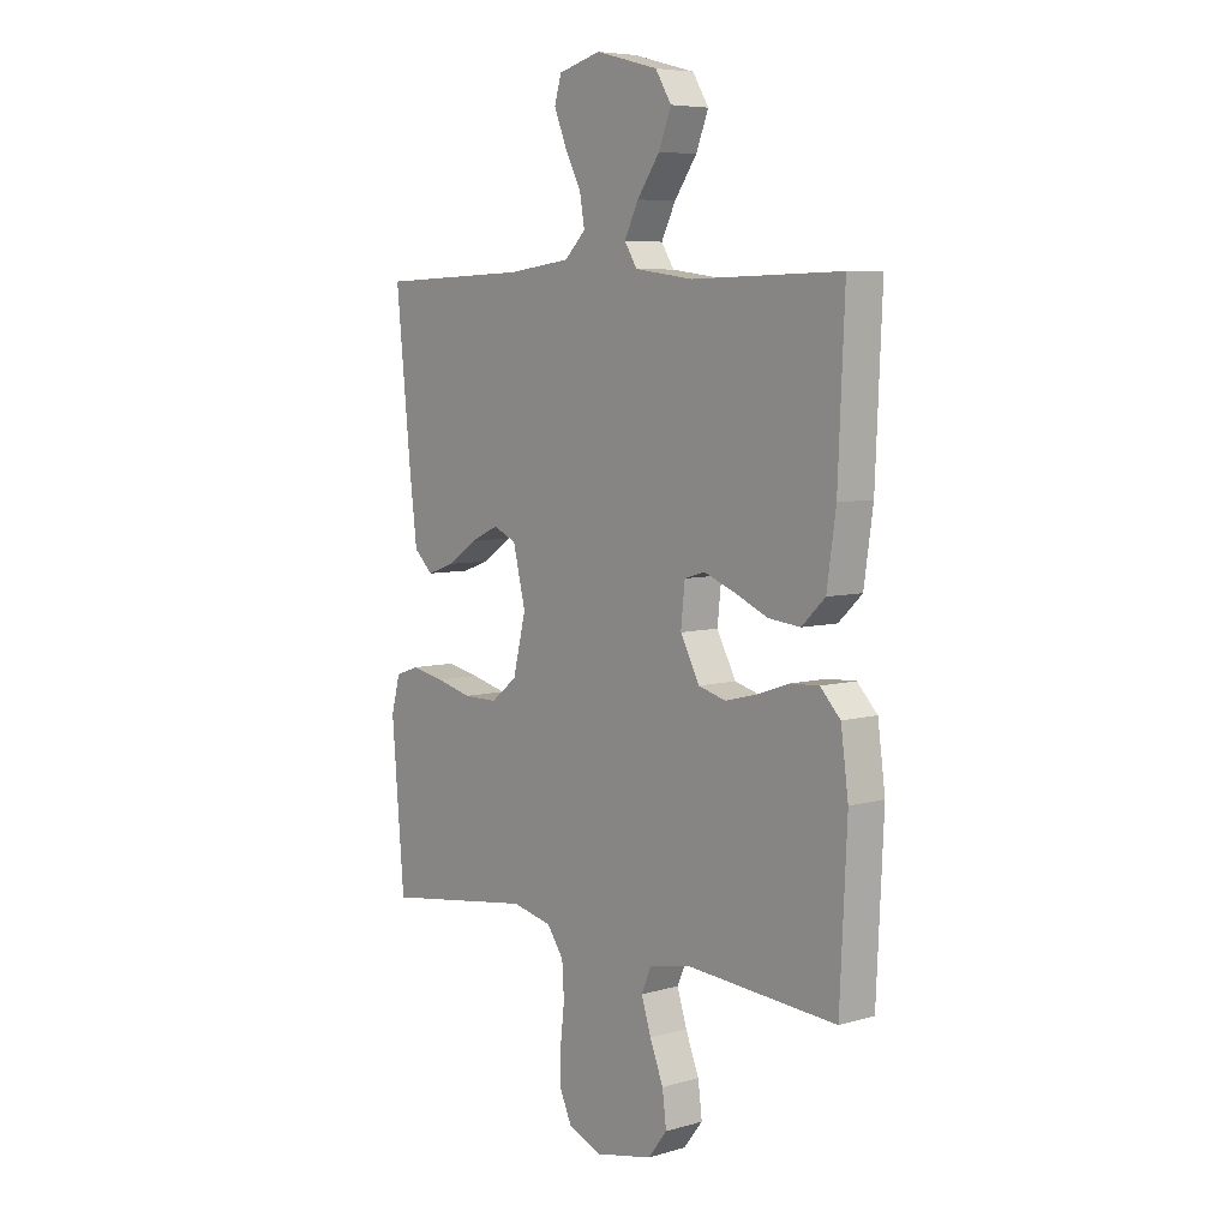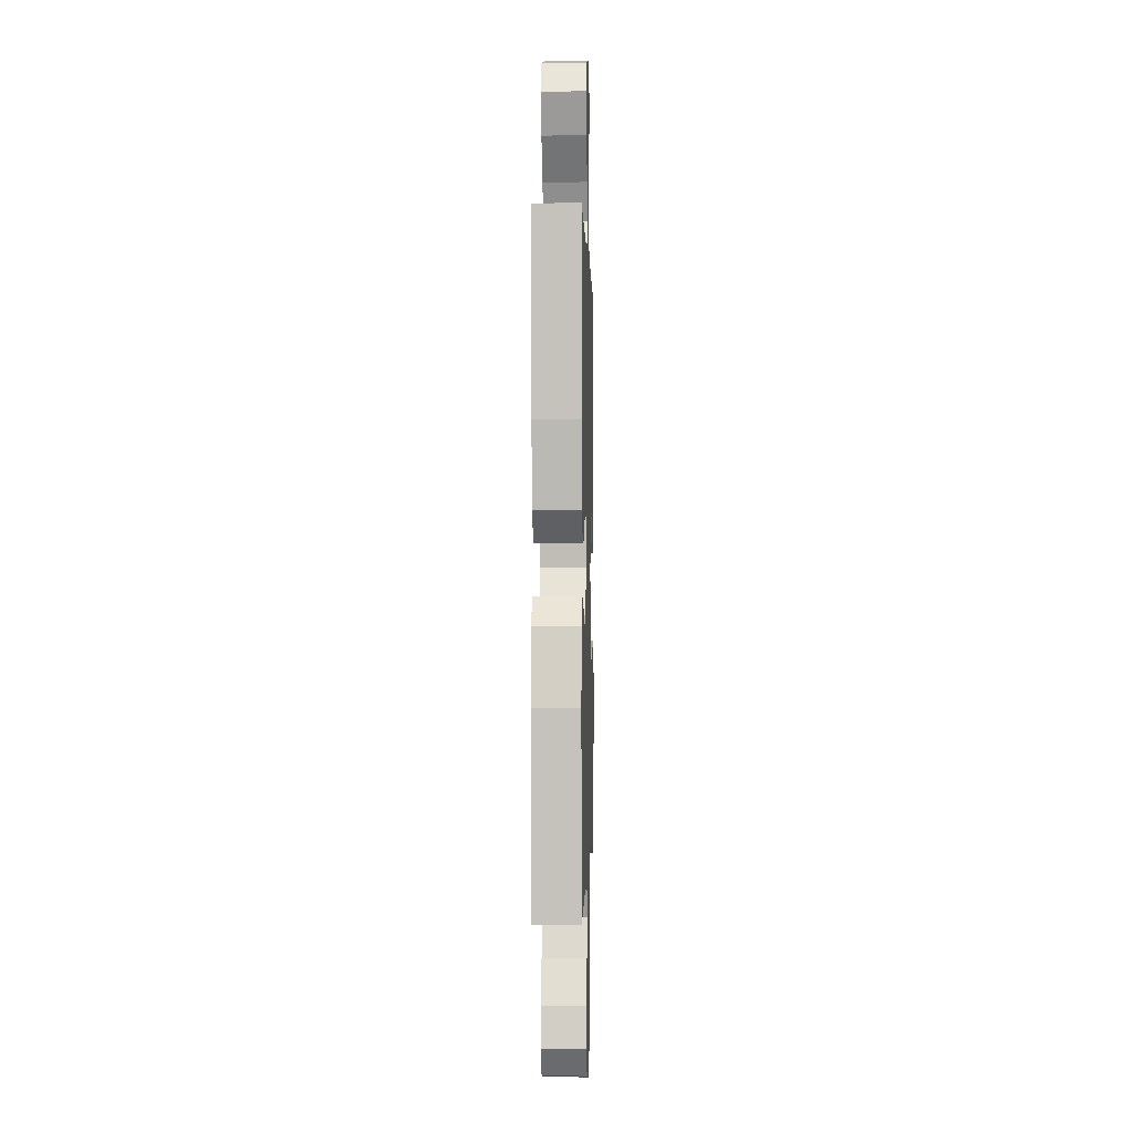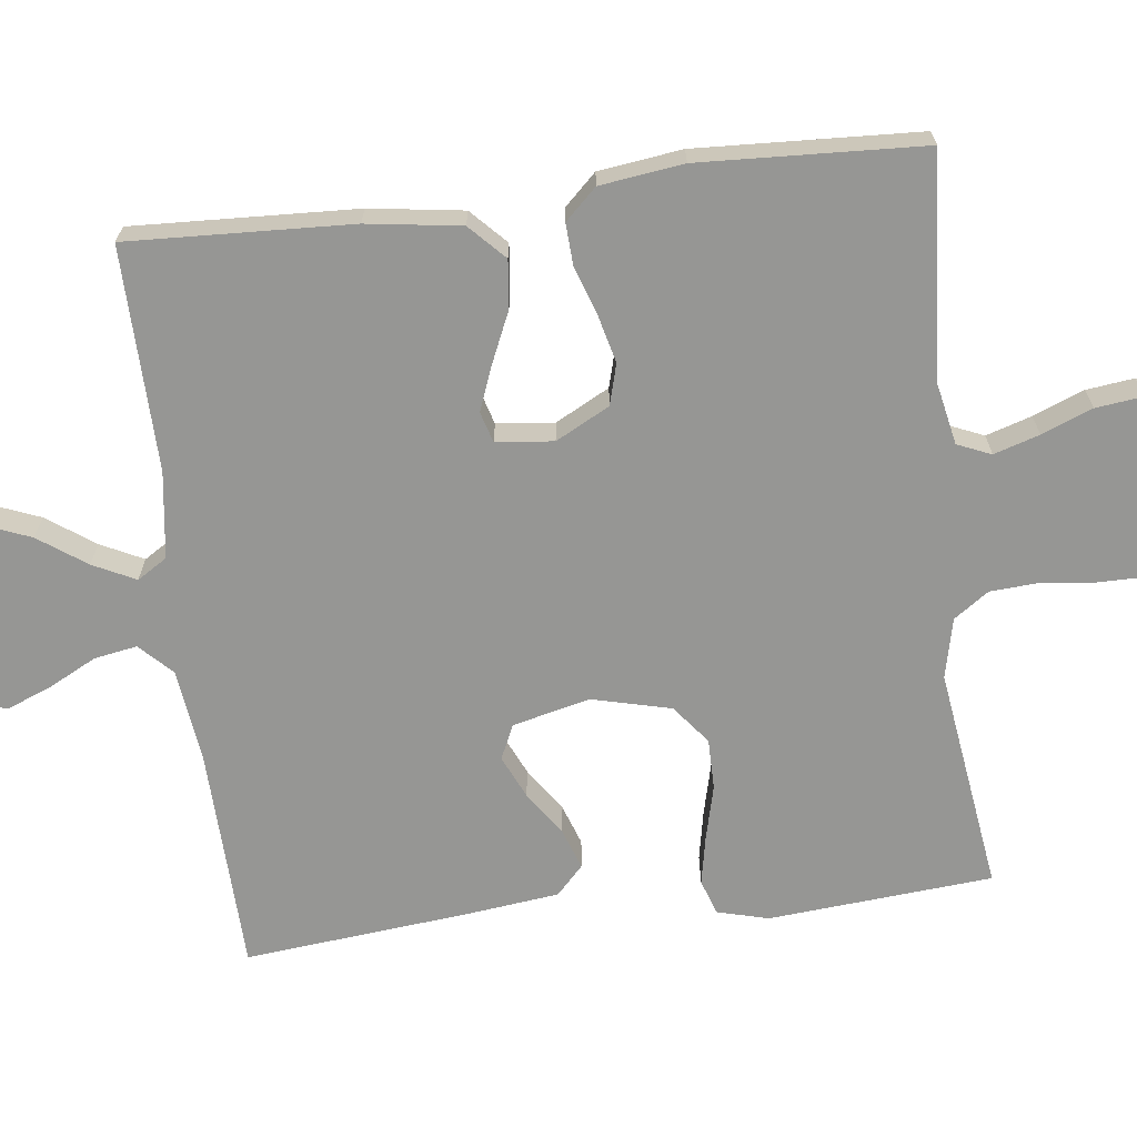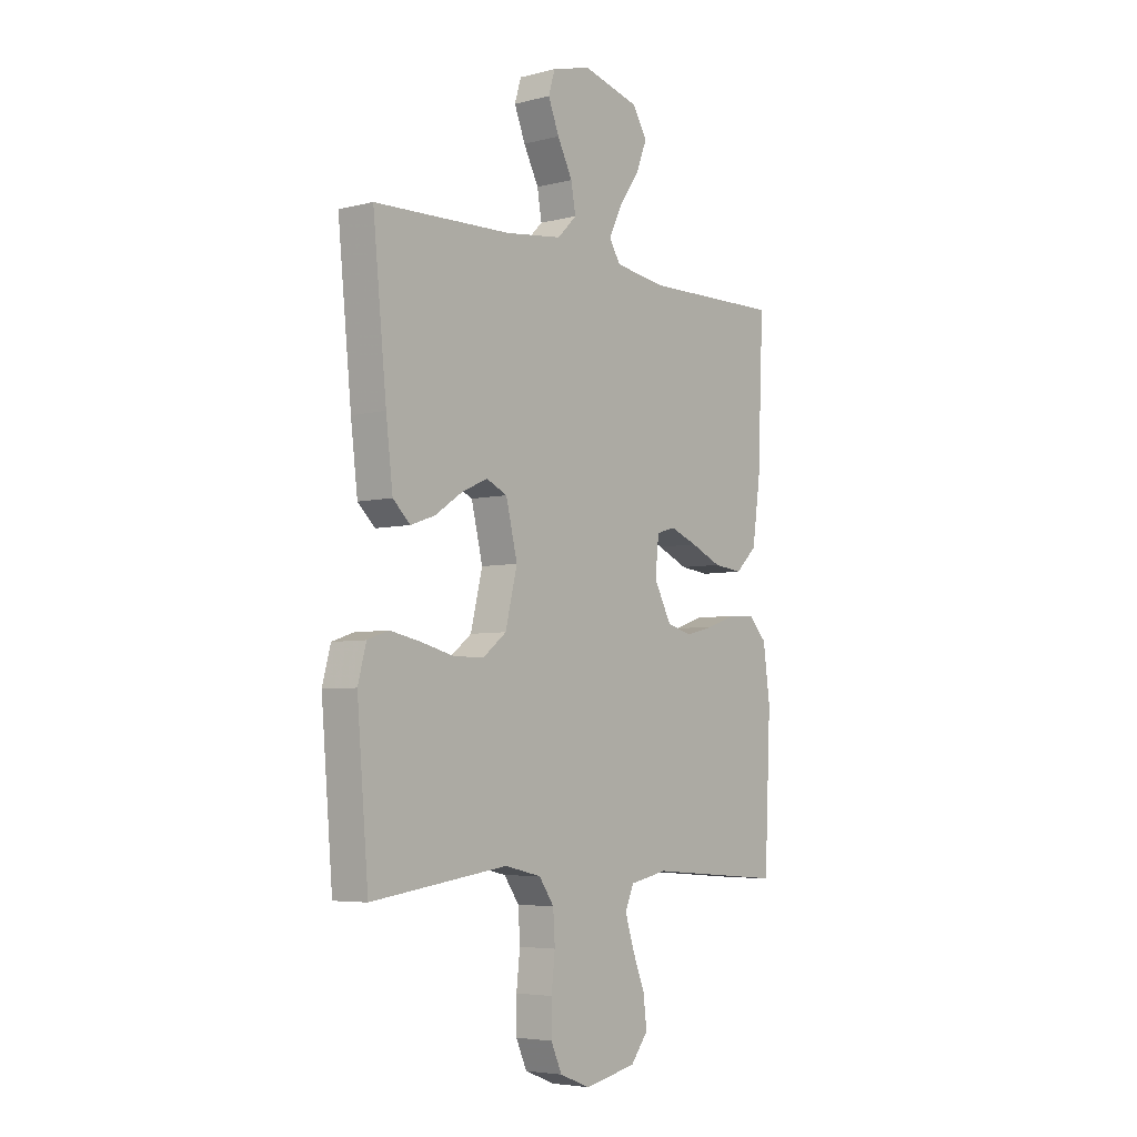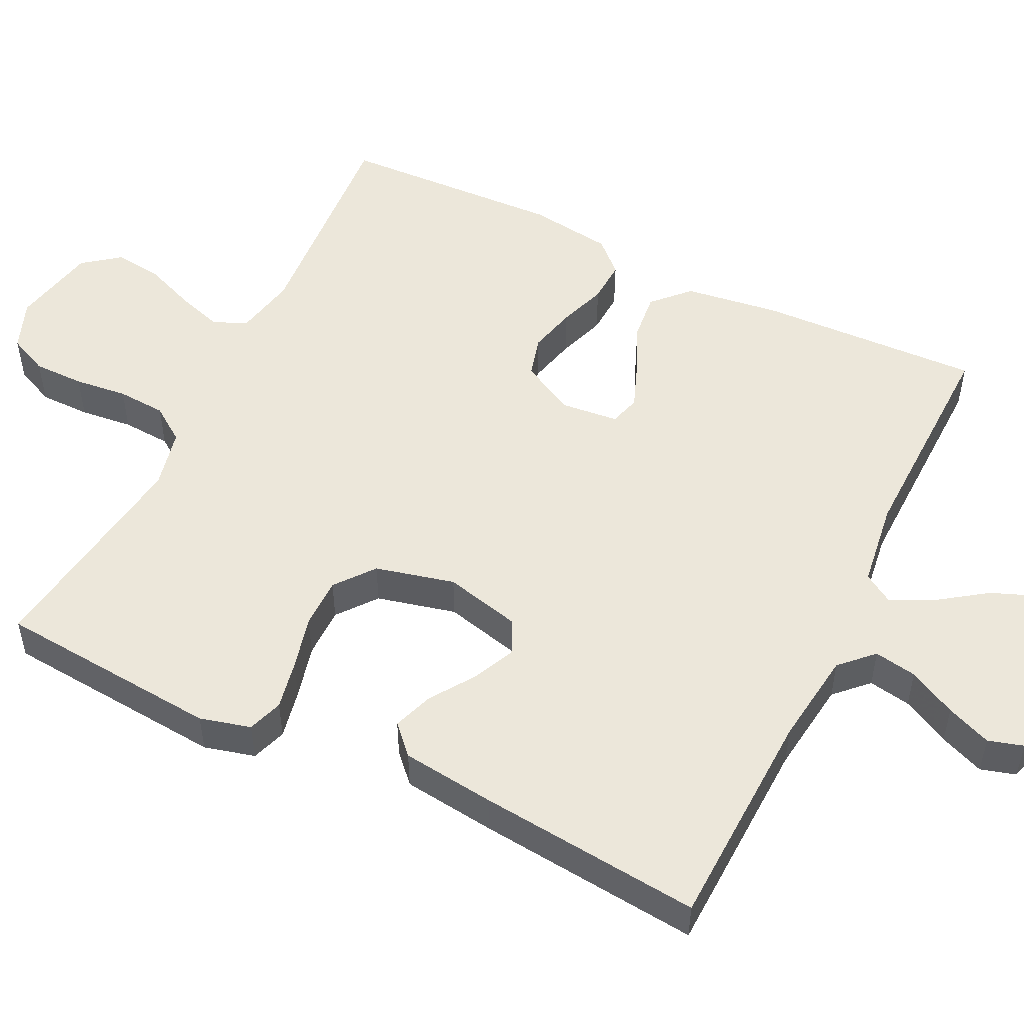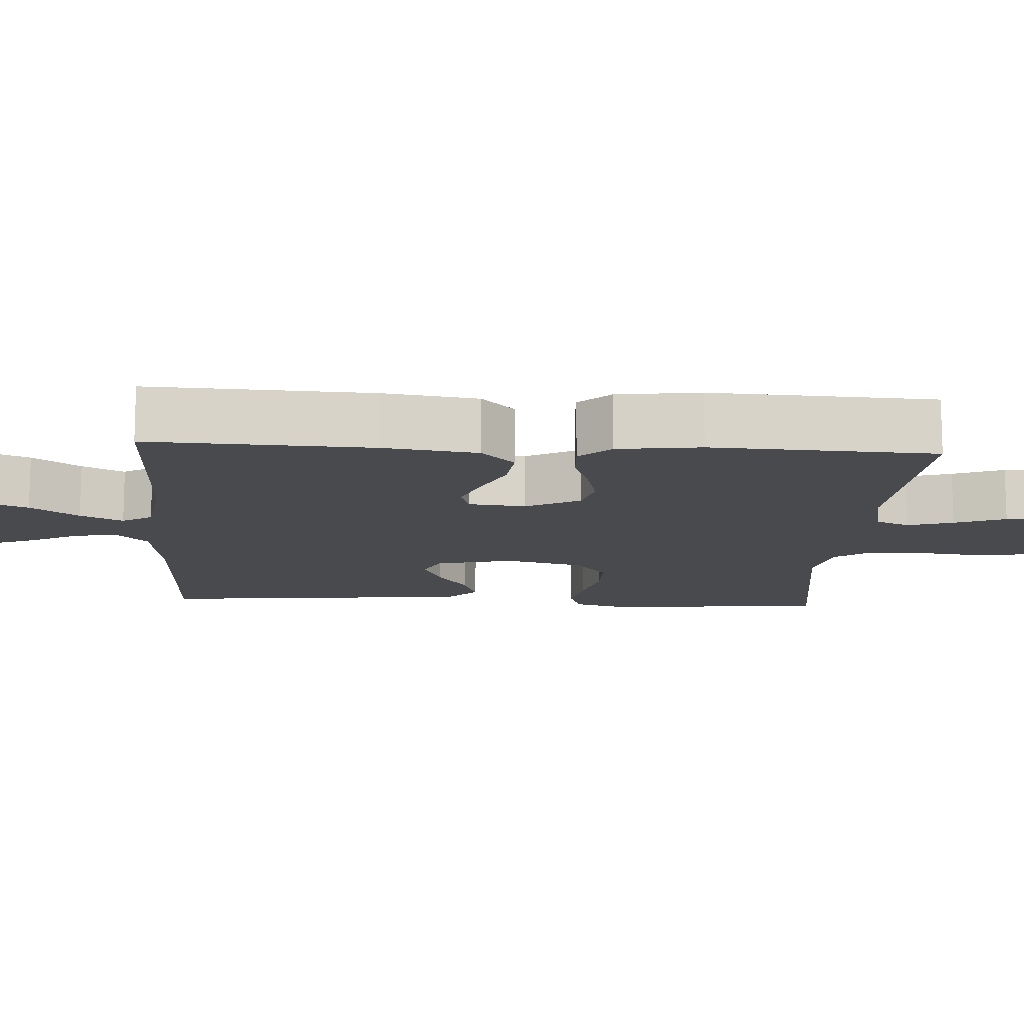
<metadata>
{"format":"obj","ext":"obj","renderer":"f3d","projection":"perspective","resolution":1024,"background":"white","views":[{"elev":6.5,"azim":49.8,"up":"+Z"},{"elev":-1.3,"azim":91.6,"up":"+Z"},{"elev":-67.7,"azim":96.9,"up":"+Y"},{"elev":-5.1,"azim":-51.4,"up":"+Z"},{"elev":51.8,"azim":-63.9,"up":"+Y"},{"elev":-13.0,"azim":86.5,"up":"+Y"}]}
</metadata>
<code>
v 0.5 0.07 0.5
v 0.487 0.07 0.2
v 0.469 0.07 0.074
v 0.422 0.07 0.029
v 0.358 0.07 0.036
v 0.29 0.07 0.066
v 0.23 0.07 0.089
v 0.189 0.07 0.077
v 0.181 0.07 0
v 0.219 0.07 -0.072
v 0.274 0.07 -0.087
v 0.338 0.07 -0.071
v 0.402 0.07 -0.049
v 0.459 0.07 -0.046
v 0.499 0.07 -0.088
v 0.514 0.07 -0.2
v 0.5 0.07 -0.5
v 0.2 0.07 -0.478
v 0.117 0.07 -0.495
v 0.098 0.07 -0.54
v 0.117 0.07 -0.601
v 0.144 0.07 -0.669
v 0.152 0.07 -0.733
v 0.114 0.07 -0.782
v 0 0.07 -0.806
v -0.067 0.07 -0.78
v -0.091 0.07 -0.727
v -0.091 0.07 -0.659
v -0.083 0.07 -0.588
v -0.087 0.07 -0.523
v -0.12 0.07 -0.476
v -0.2 0.07 -0.458
v -0.5 0.07 -0.5
v -0.525 0.07 -0.2
v -0.507 0.07 -0.132
v -0.46 0.07 -0.116
v -0.394 0.07 -0.129
v -0.322 0.07 -0.147
v -0.254 0.07 -0.147
v -0.202 0.07 -0.106
v -0.176 0.07 0
v -0.201 0.07 0.103
v -0.247 0.07 0.124
v -0.304 0.07 0.098
v -0.363 0.07 0.058
v -0.417 0.07 0.039
v -0.455 0.07 0.075
v -0.47 0.07 0.2
v -0.5 0.07 0.5
v -0.2 0.07 0.51
v -0.074 0.07 0.526
v -0.032 0.07 0.568
v -0.042 0.07 0.625
v -0.075 0.07 0.689
v -0.099 0.07 0.749
v -0.085 0.07 0.796
v 0 0.07 0.819
v 0.125 0.07 0.786
v 0.157 0.07 0.734
v 0.132 0.07 0.671
v 0.087 0.07 0.607
v 0.059 0.07 0.55
v 0.084 0.07 0.51
v 0.2 0.07 0.494
v 0.5 0 0.5
v 0.487 0 0.2
v 0.469 0 0.074
v 0.422 0 0.029
v 0.358 0 0.036
v 0.29 0 0.066
v 0.23 0 0.089
v 0.189 0 0.077
v 0.181 0 0
v 0.219 0 -0.072
v 0.274 0 -0.087
v 0.338 0 -0.071
v 0.402 0 -0.049
v 0.459 0 -0.046
v 0.499 0 -0.088
v 0.514 0 -0.2
v 0.5 0 -0.5
v 0.2 0 -0.478
v 0.117 0 -0.495
v 0.098 0 -0.54
v 0.117 0 -0.601
v 0.144 0 -0.669
v 0.152 0 -0.733
v 0.114 0 -0.782
v 0 0 -0.806
v -0.067 0 -0.78
v -0.091 0 -0.727
v -0.091 0 -0.659
v -0.083 0 -0.588
v -0.087 0 -0.523
v -0.12 0 -0.476
v -0.2 0 -0.458
v -0.5 0 -0.5
v -0.525 0 -0.2
v -0.507 0 -0.132
v -0.46 0 -0.116
v -0.394 0 -0.129
v -0.322 0 -0.147
v -0.254 0 -0.147
v -0.202 0 -0.106
v -0.176 0 0
v -0.201 0 0.103
v -0.247 0 0.124
v -0.304 0 0.098
v -0.363 0 0.058
v -0.417 0 0.039
v -0.455 0 0.075
v -0.47 0 0.2
v -0.5 0 0.5
v -0.2 0 0.51
v -0.074 0 0.526
v -0.032 0 0.568
v -0.042 0 0.625
v -0.075 0 0.689
v -0.099 0 0.749
v -0.085 0 0.796
v 0 0 0.819
v 0.125 0 0.786
v 0.157 0 0.734
v 0.132 0 0.671
v 0.087 0 0.607
v 0.059 0 0.55
v 0.084 0 0.51
v 0.2 0 0.494
f 58 59 60 61
f 58 61 62
f 57 58 62
f 56 57 62
f 53 54 55 56
f 53 56 62
f 52 53 62 63
f 47 48 49 50
f 47 50 51
f 44 45 46 47
f 43 44 47 51
f 42 43 51 52
f 35 36 37 38
f 33 34 35 38
f 32 33 38 39
f 31 32 39 40
f 26 27 28 29
f 26 29 30
f 25 26 30
f 24 25 30
f 21 22 23 24
f 20 21 24 30
f 19 20 30 31
f 15 16 17 18
f 12 13 14 15
f 11 12 15 18
f 10 11 18 19
f 3 4 5 6
f 3 6 7
f 64 1 2 3
f 63 64 3 7
f 41 42 52 63
f 9 10 19 31
f 8 9 31 40
f 41 63 7 8
f 8 40 41
f 125 124 123 122
f 126 125 122
f 126 122 121
f 126 121 120
f 120 119 118 117
f 126 120 117
f 127 126 117 116
f 114 113 112 111
f 115 114 111
f 111 110 109 108
f 115 111 108 107
f 116 115 107 106
f 102 101 100 99
f 102 99 98 97
f 103 102 97 96
f 104 103 96 95
f 93 92 91 90
f 94 93 90
f 94 90 89
f 94 89 88
f 88 87 86 85
f 94 88 85 84
f 95 94 84 83
f 82 81 80 79
f 79 78 77 76
f 82 79 76 75
f 83 82 75 74
f 70 69 68 67
f 71 70 67
f 67 66 65 128
f 71 67 128 127
f 127 116 106 105
f 95 83 74 73
f 104 95 73 72
f 72 71 127 105
f 105 104 72
f 1 65 66 2
f 2 66 67 3
f 3 67 68 4
f 4 68 69 5
f 5 69 70 6
f 6 70 71 7
f 7 71 72 8
f 8 72 73 9
f 9 73 74 10
f 10 74 75 11
f 11 75 76 12
f 12 76 77 13
f 13 77 78 14
f 14 78 79 15
f 15 79 80 16
f 16 80 81 17
f 17 81 82 18
f 18 82 83 19
f 19 83 84 20
f 20 84 85 21
f 21 85 86 22
f 22 86 87 23
f 23 87 88 24
f 24 88 89 25
f 25 89 90 26
f 26 90 91 27
f 27 91 92 28
f 28 92 93 29
f 29 93 94 30
f 30 94 95 31
f 31 95 96 32
f 32 96 97 33
f 33 97 98 34
f 34 98 99 35
f 35 99 100 36
f 36 100 101 37
f 37 101 102 38
f 38 102 103 39
f 39 103 104 40
f 40 104 105 41
f 41 105 106 42
f 42 106 107 43
f 43 107 108 44
f 44 108 109 45
f 45 109 110 46
f 46 110 111 47
f 47 111 112 48
f 48 112 113 49
f 49 113 114 50
f 50 114 115 51
f 51 115 116 52
f 52 116 117 53
f 53 117 118 54
f 54 118 119 55
f 55 119 120 56
f 56 120 121 57
f 57 121 122 58
f 58 122 123 59
f 59 123 124 60
f 60 124 125 61
f 61 125 126 62
f 62 126 127 63
f 63 127 128 64
f 64 128 65 1

</code>
